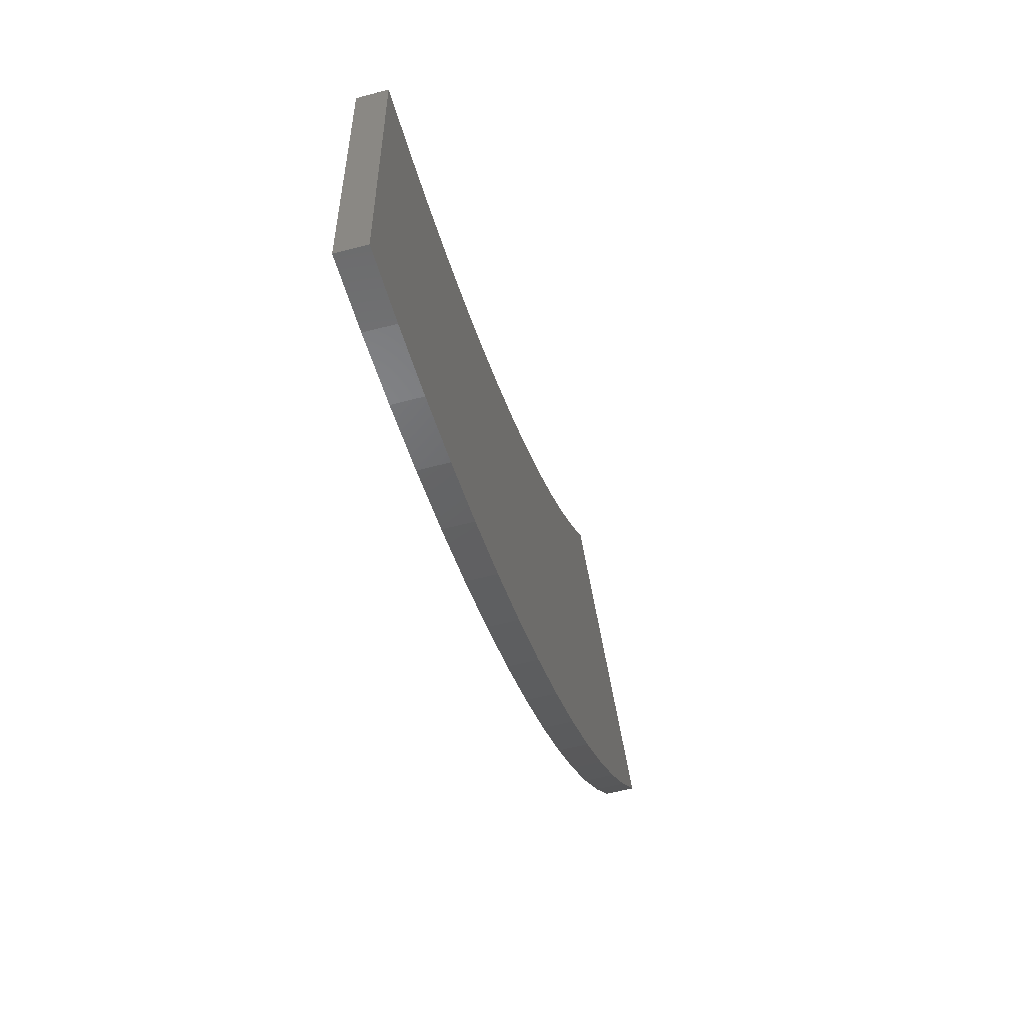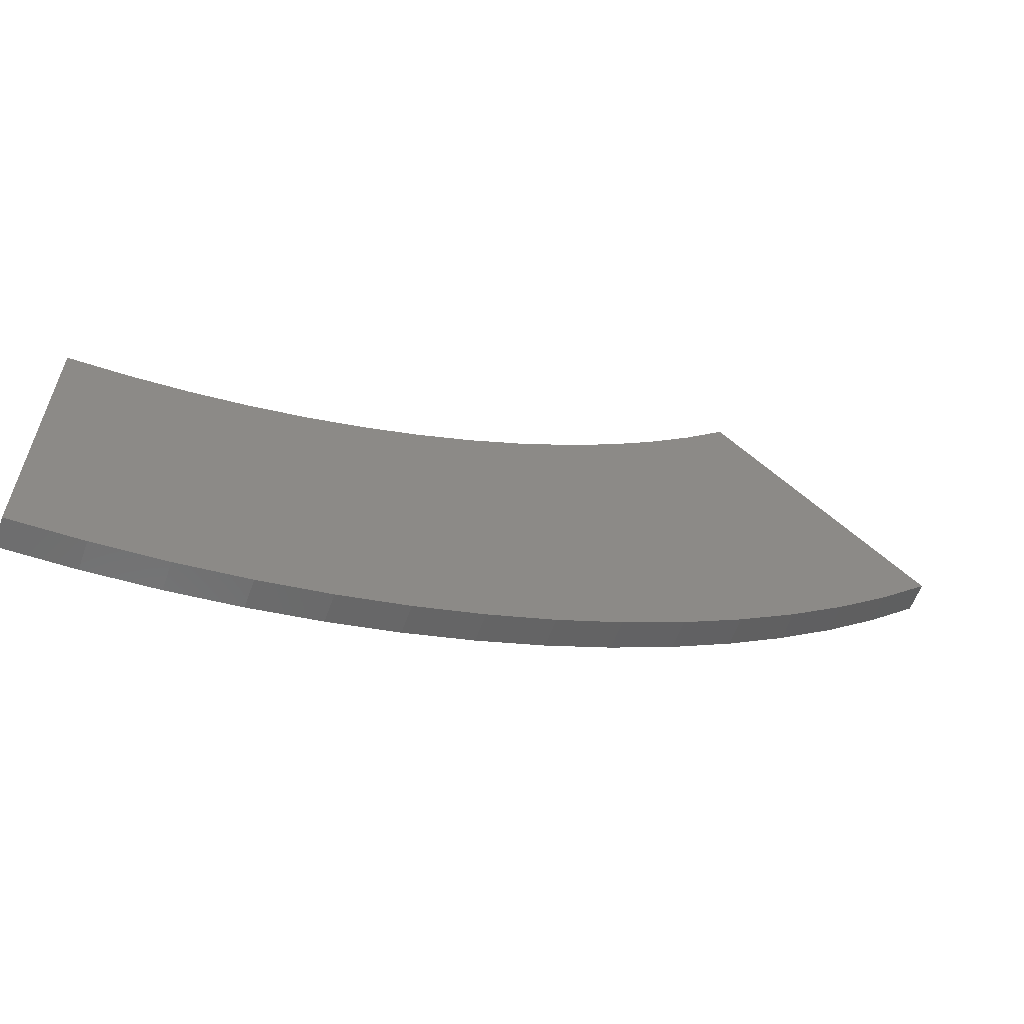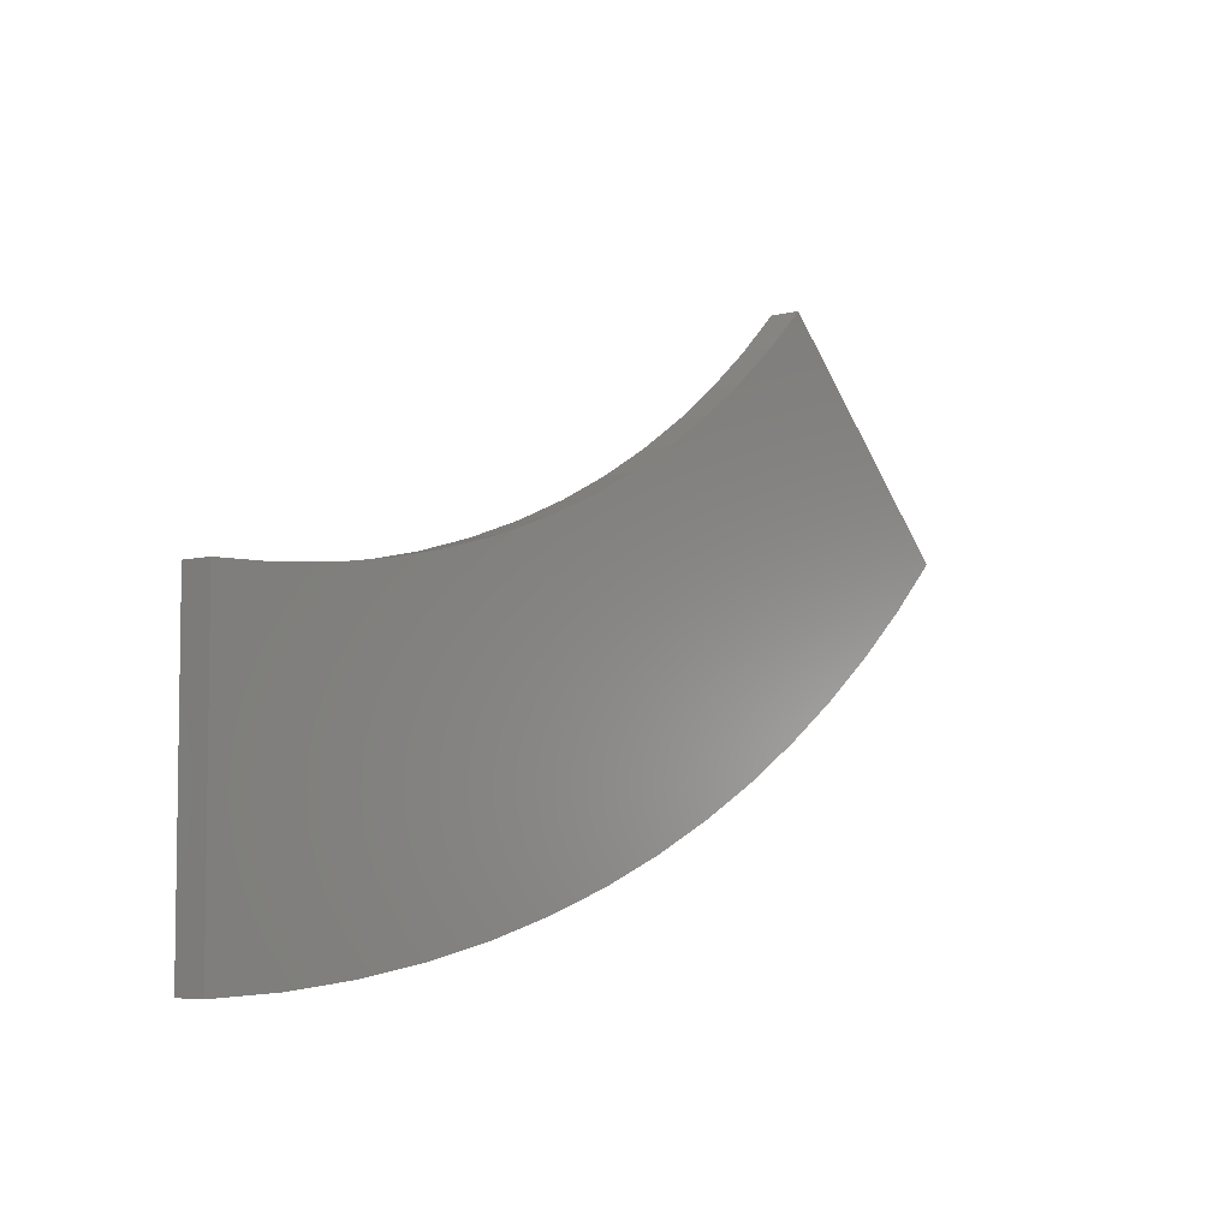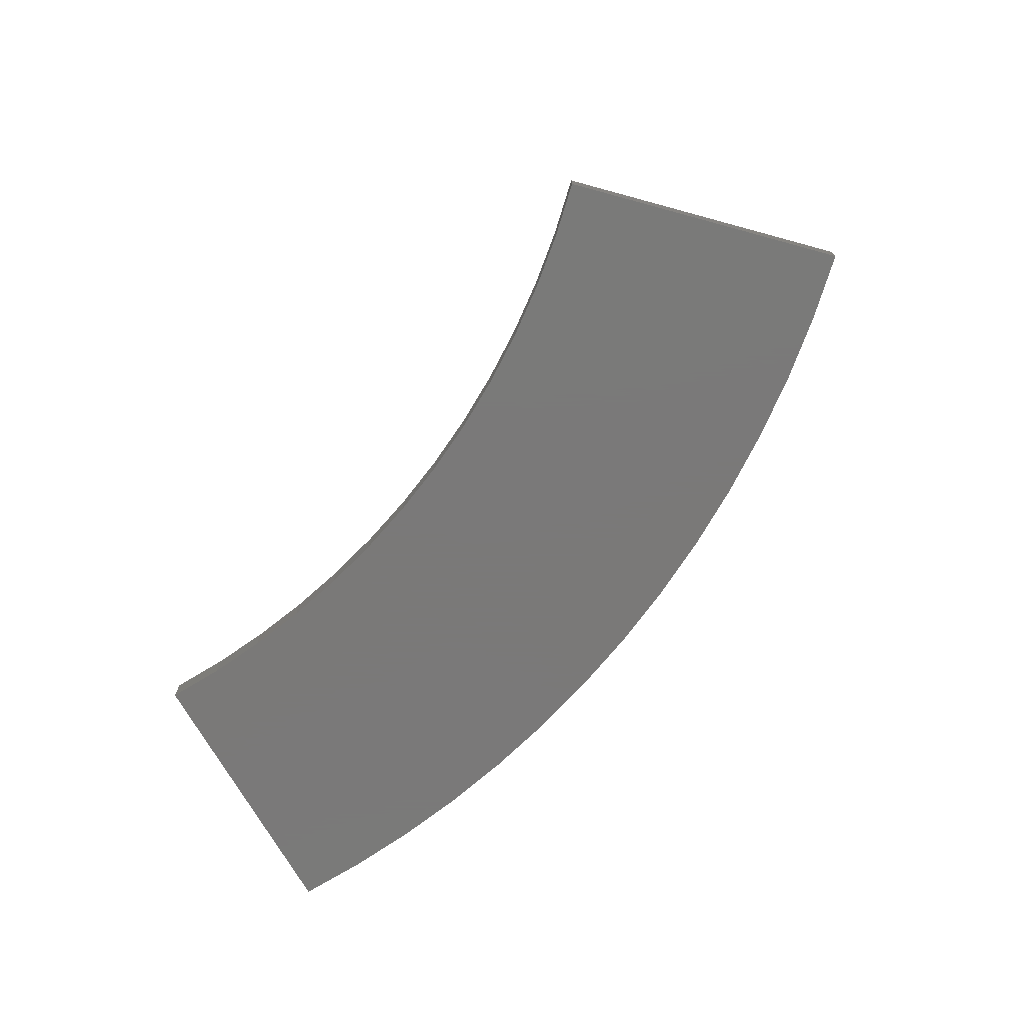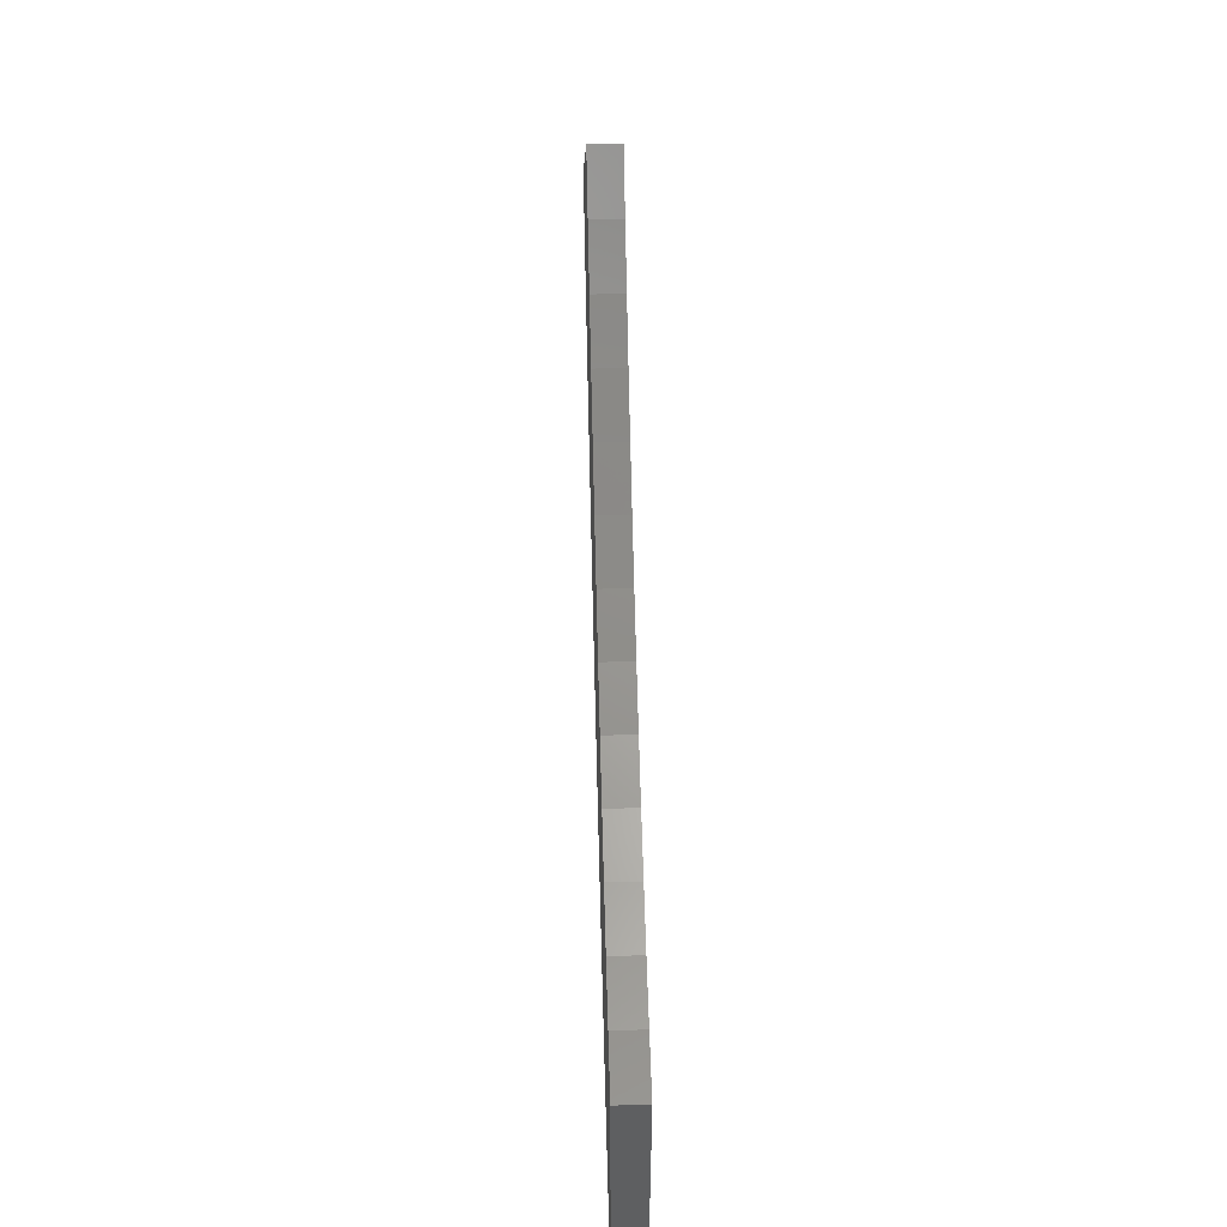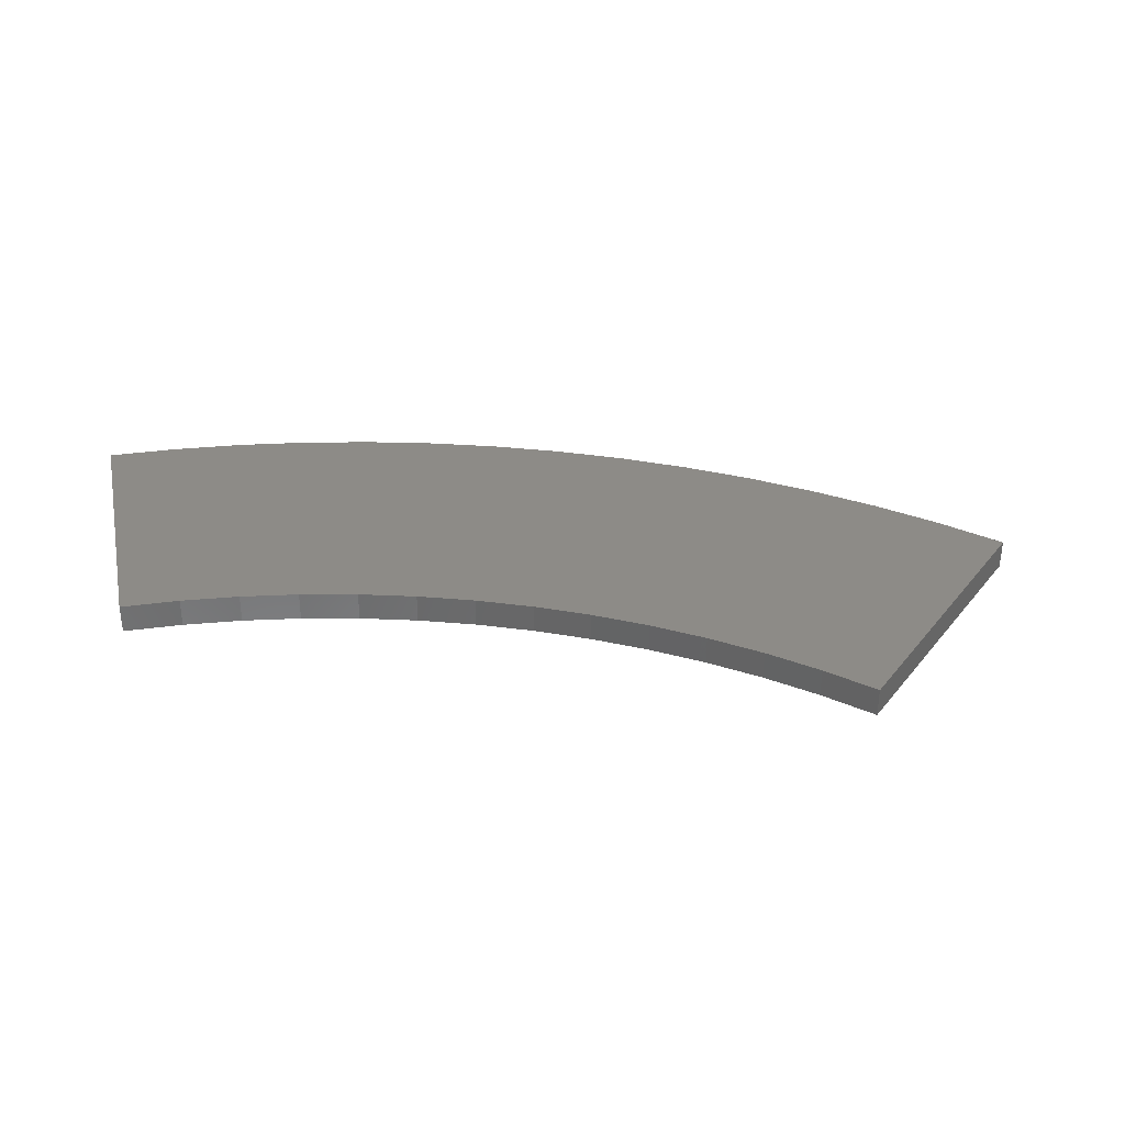
<metadata>
{"format":"stl","ext":"stl","renderer":"f3d","projection":"perspective","resolution":1024,"background":"white","views":[{"elev":-56.1,"azim":-74.4,"up":"+Z"},{"elev":-59.6,"azim":-19.7,"up":"+Z"},{"elev":-5.6,"azim":-50.8,"up":"+Z"},{"elev":-72.6,"azim":29.8,"up":"+Y"},{"elev":50.9,"azim":-91.6,"up":"+Z"},{"elev":34.3,"azim":-12.2,"up":"+Y"}]}
</metadata>
<code>
# stl→obj: 58 verts, 112 faces
v 304.1 10 -304.1
v 304.1 0 -304.1
v 286.5 0 -320.6
v 286.5 10 -320.6
v 268.1 0 -336.2
v 268.1 10 -336.2
v 248.8 0 -350.7
v 248.8 10 -350.7
v 228.8 0 -364.1
v 228.8 10 -364.1
v 208 0 -376.3
v 208 10 -376.3
v 186.6 0 -387.4
v 186.6 10 -387.4
v 164.6 0 -397.3
v 164.6 10 -397.3
v 142 0 -405.9
v 142 10 -405.9
v 119 0 -413.2
v 119 10 -413.2
v 95.68 0 -419.2
v 95.68 10 -419.2
v 72.03 0 -423.9
v 72.03 10 -423.9
v 48.14 0 -427.3
v 48.14 10 -427.3
v 24.11 0 -429.3
v 24.11 10 -429.3
v 0 0 -430
v 0 10 -430
v 0 10 -330
v 0 0 -330
v 19.92 10 -329.4
v 19.92 0 -329.4
v 39.78 10 -327.6
v 39.78 0 -327.6
v 59.48 10 -324.6
v 59.48 0 -324.6
v 78.97 10 -320.4
v 78.97 0 -320.4
v 98.18 10 -315.1
v 98.18 0 -315.1
v 117 10 -308.6
v 117 0 -308.6
v 135.4 10 -300.9
v 135.4 0 -300.9
v 153.4 10 -292.2
v 153.4 0 -292.2
v 170.7 10 -282.4
v 170.7 0 -282.4
v 187.5 10 -271.6
v 187.5 0 -271.6
v 203.5 10 -259.8
v 203.5 0 -259.8
v 218.8 10 -247
v 218.8 0 -247
v 233.3 10 -233.3
v 233.3 0 -233.3
f 1 2 3
f 1 3 4
f 4 3 5
f 4 5 6
f 6 5 7
f 6 7 8
f 8 7 9
f 8 9 10
f 10 9 11
f 10 11 12
f 12 11 13
f 12 13 14
f 14 13 15
f 14 15 16
f 16 15 17
f 16 17 18
f 18 17 19
f 18 19 20
f 20 19 21
f 20 21 22
f 22 21 23
f 22 23 24
f 24 23 25
f 24 25 26
f 26 25 27
f 26 27 28
f 28 27 29
f 28 29 30
f 31 30 32
f 32 30 29
f 31 32 33
f 33 32 34
f 33 34 35
f 35 34 36
f 35 36 37
f 37 36 38
f 37 38 39
f 39 38 40
f 39 40 41
f 41 40 42
f 41 42 43
f 43 42 44
f 43 44 45
f 45 44 46
f 45 46 47
f 47 46 48
f 47 48 49
f 49 48 50
f 49 50 51
f 51 50 52
f 51 52 53
f 53 52 54
f 53 54 55
f 55 54 56
f 55 56 57
f 57 56 58
f 1 57 2
f 2 57 58
f 57 1 55
f 55 1 4
f 55 4 53
f 53 4 6
f 53 6 51
f 51 6 8
f 51 8 49
f 49 8 10
f 49 10 47
f 47 10 12
f 47 12 45
f 30 31 28
f 28 31 33
f 28 33 26
f 26 33 35
f 26 35 24
f 24 35 37
f 24 37 22
f 22 37 39
f 22 39 20
f 20 39 41
f 20 41 18
f 18 41 43
f 18 43 16
f 16 43 45
f 16 45 14
f 14 45 12
f 32 29 34
f 34 29 27
f 34 27 36
f 36 27 25
f 36 25 38
f 38 25 23
f 38 23 40
f 40 23 21
f 40 21 42
f 42 21 19
f 42 19 44
f 2 58 3
f 3 58 56
f 3 56 5
f 5 56 54
f 5 54 7
f 7 54 52
f 7 52 9
f 9 52 50
f 9 50 11
f 11 50 48
f 11 48 13
f 13 48 46
f 13 46 15
f 15 46 44
f 15 44 17
f 17 44 19

</code>
